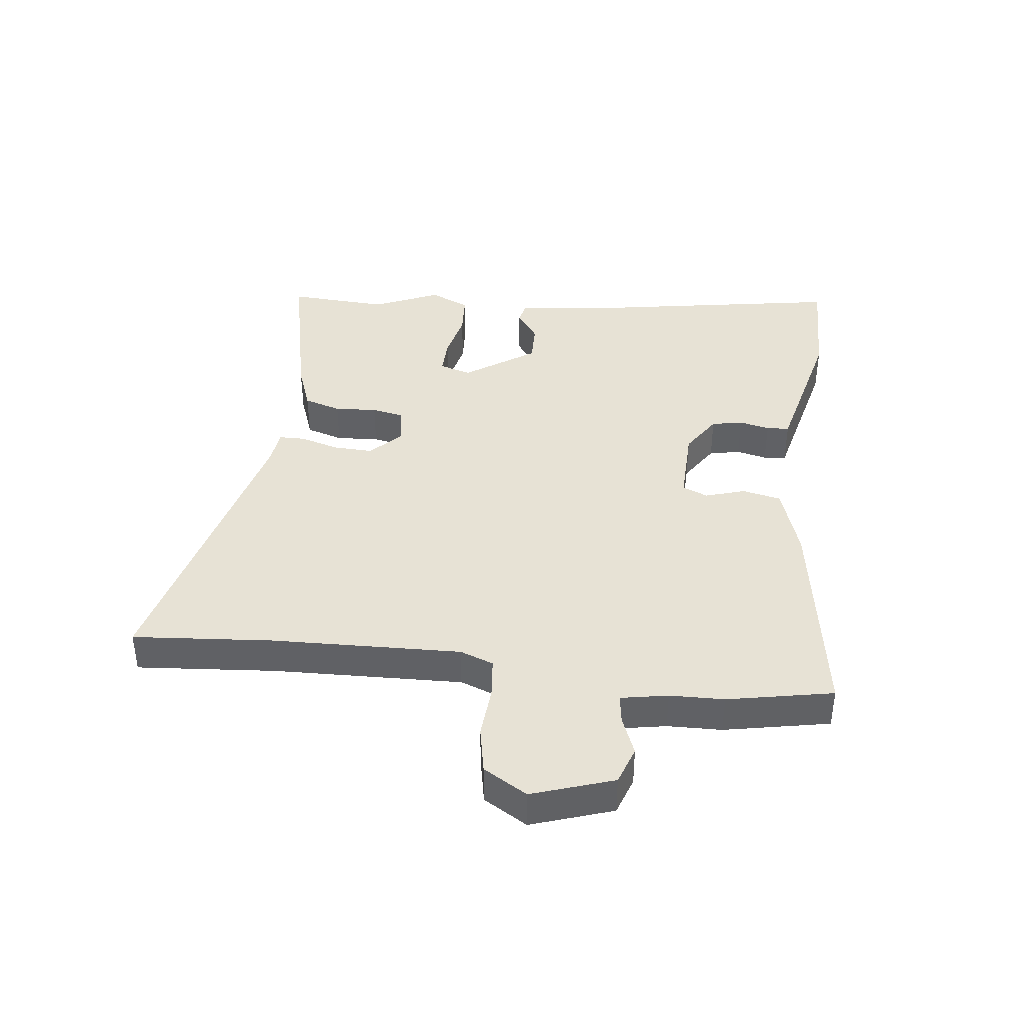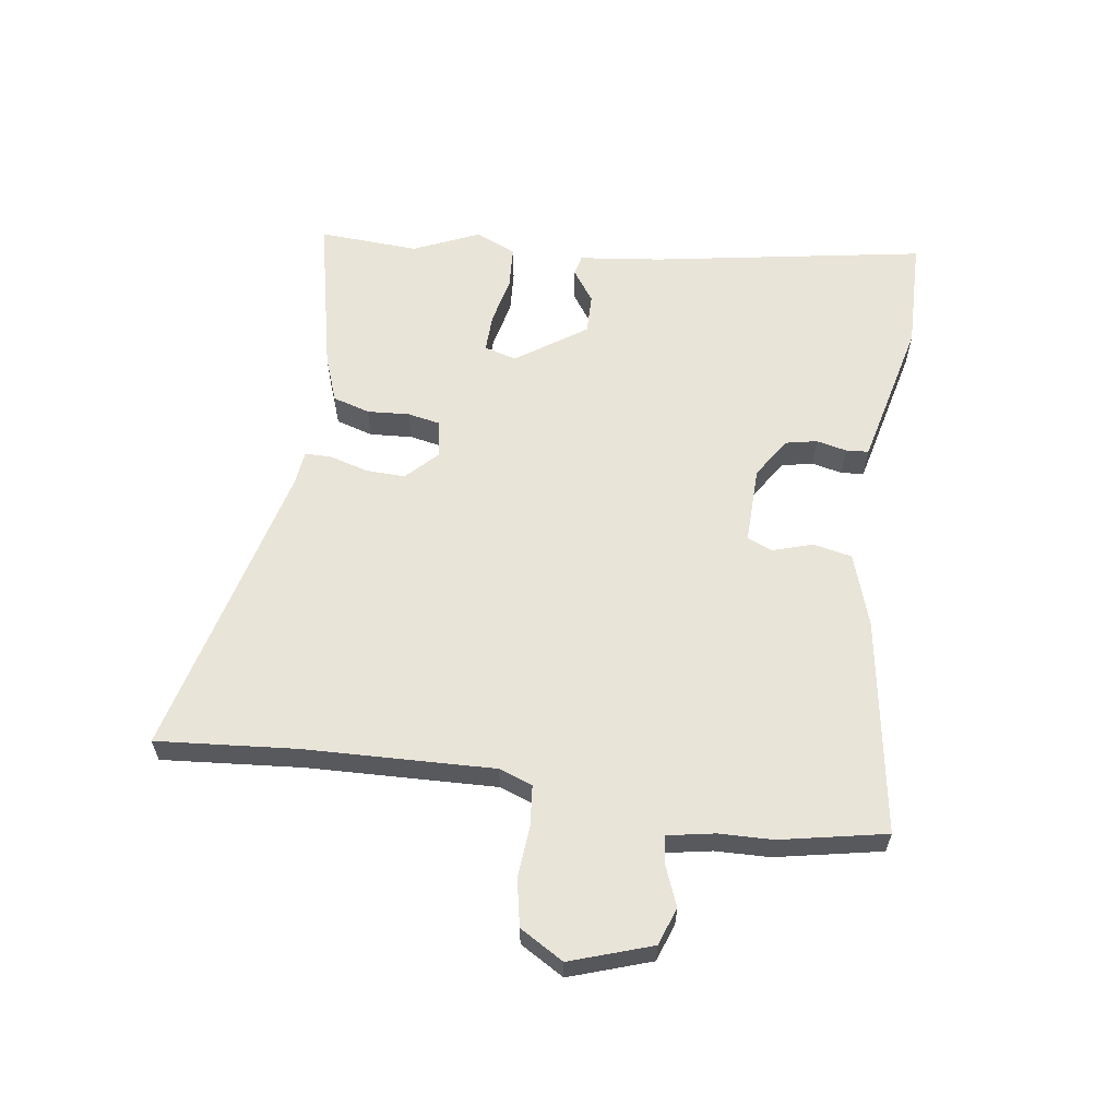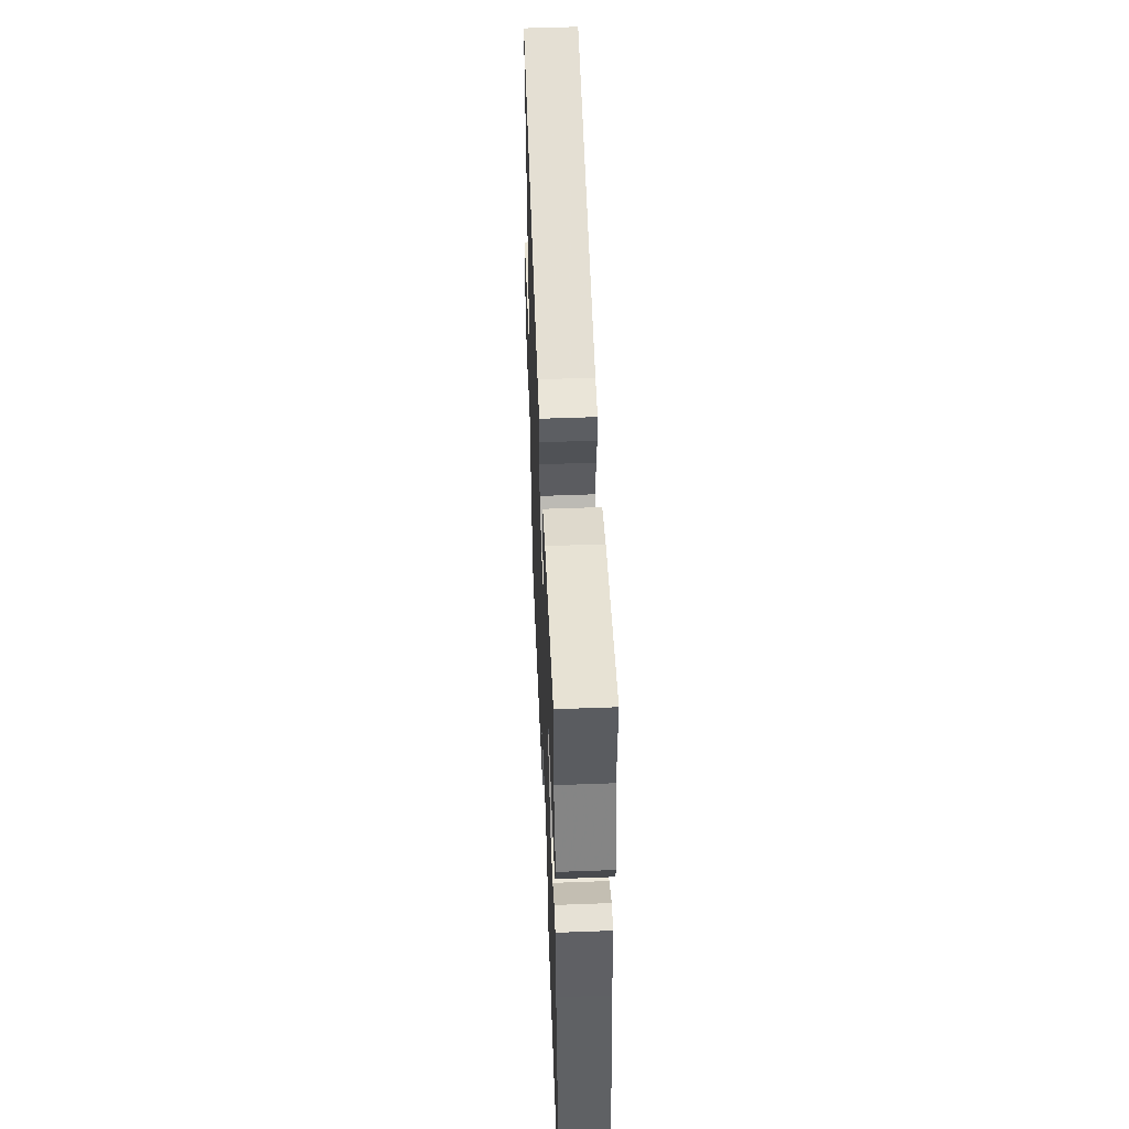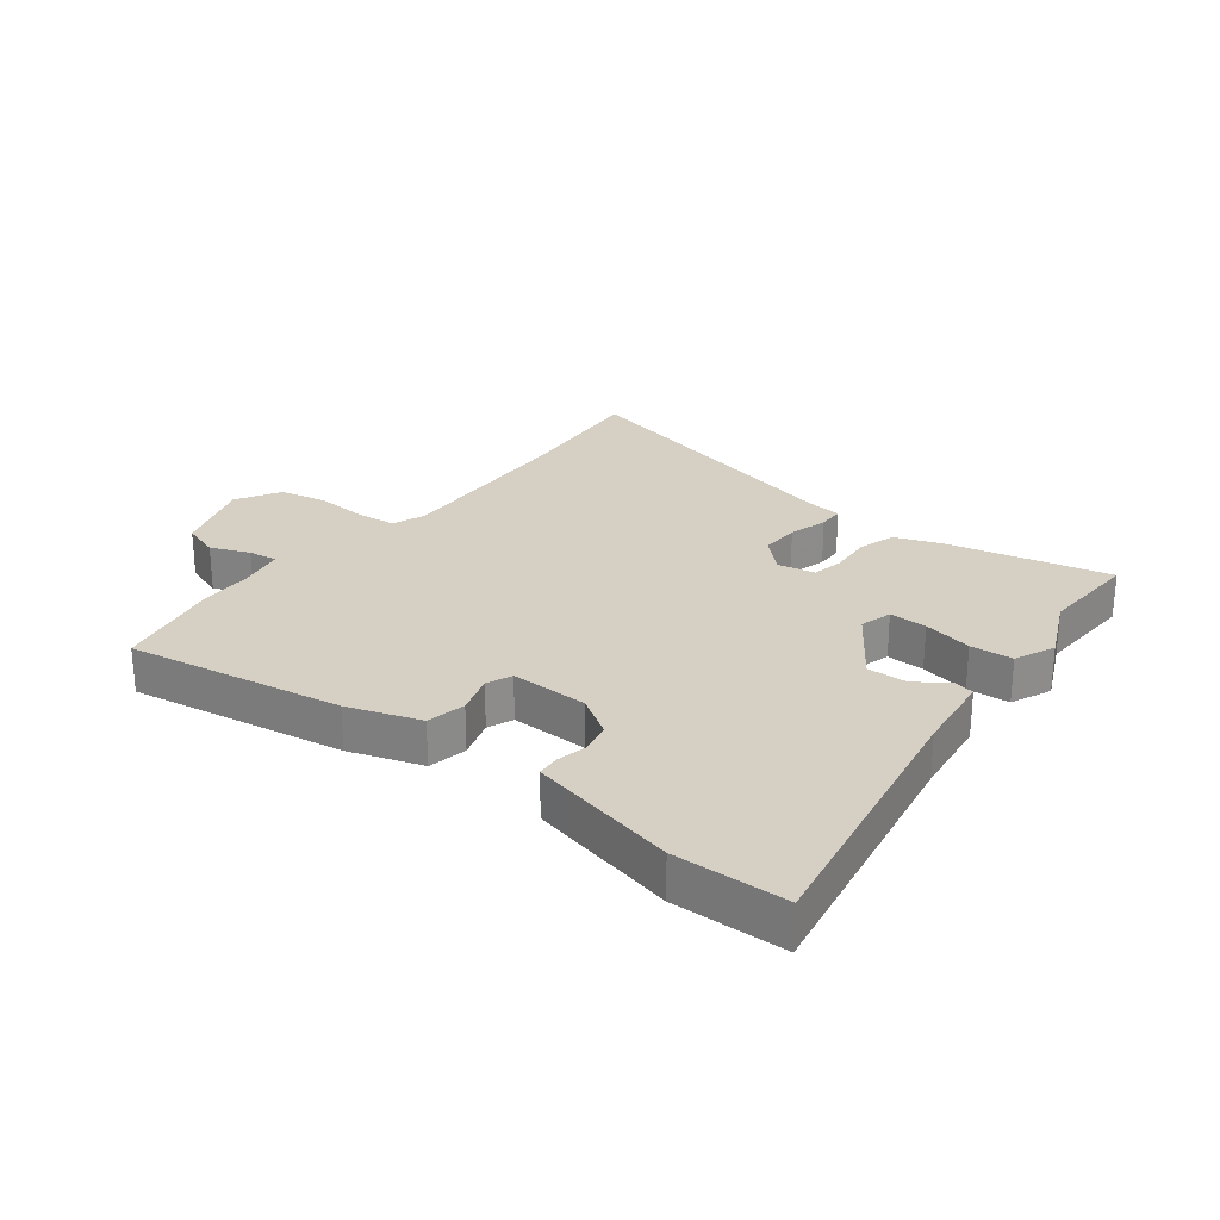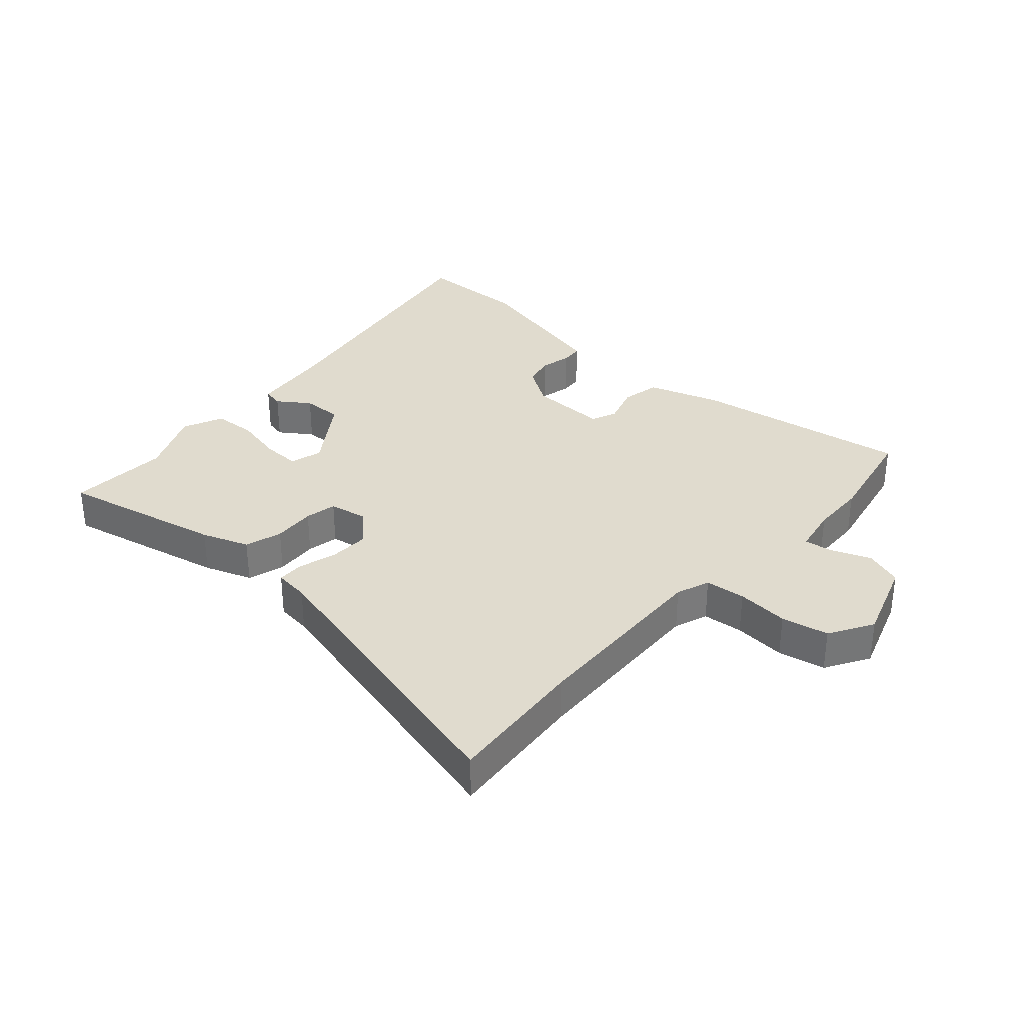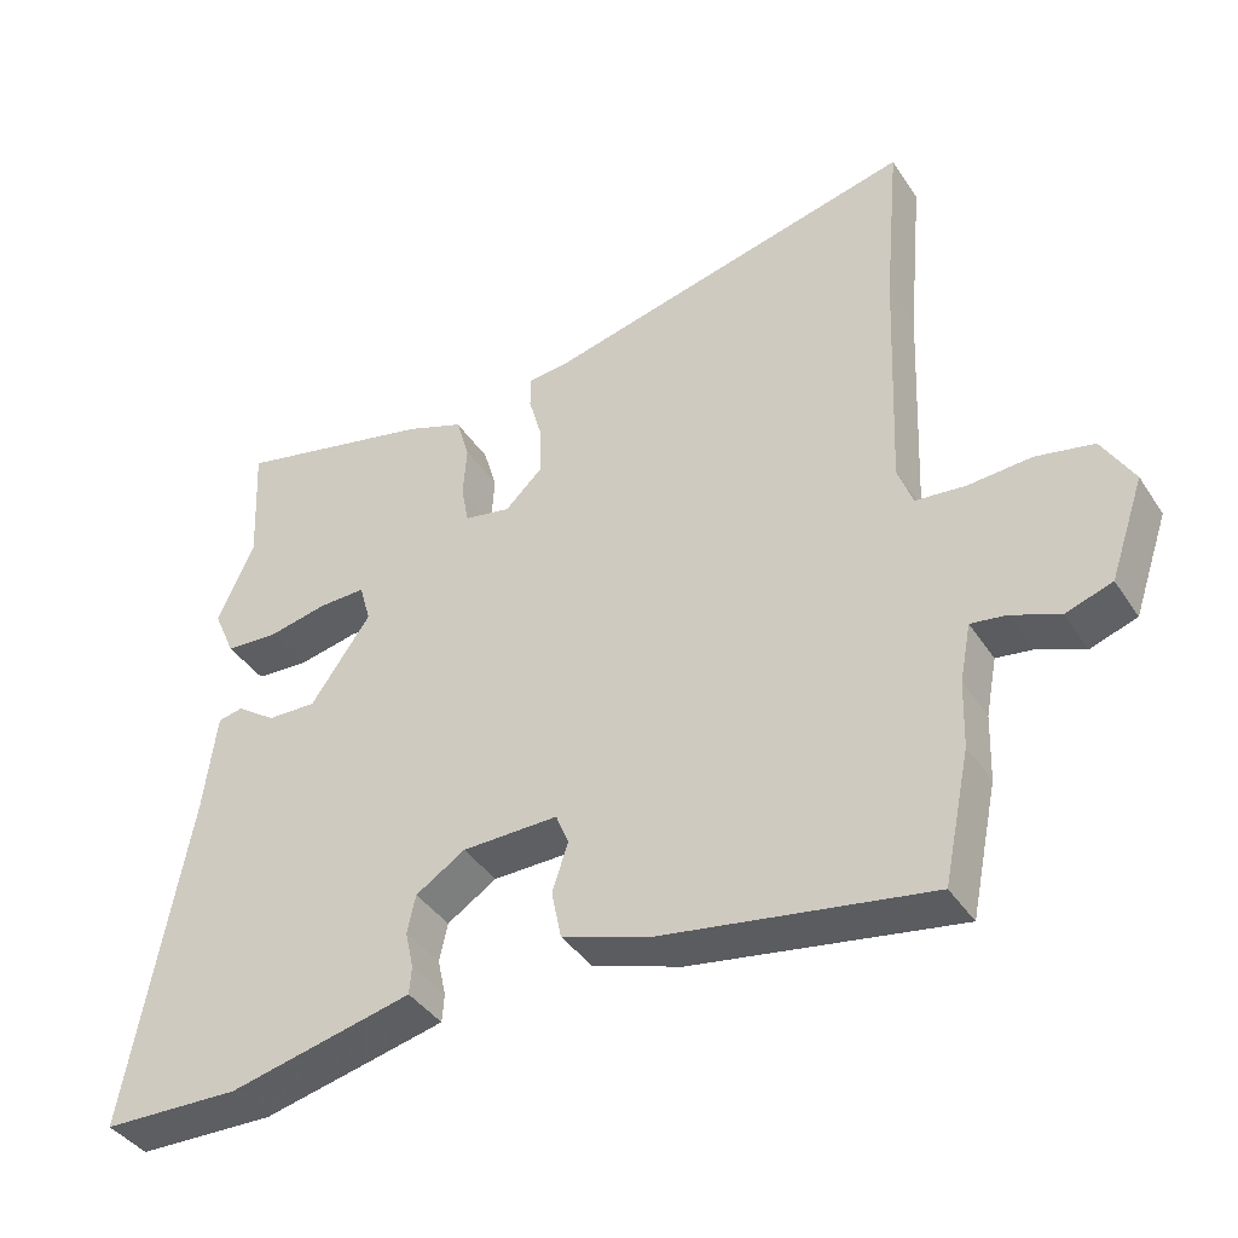
<metadata>
{"format":"obj","ext":"obj","renderer":"f3d","projection":"perspective","resolution":1024,"background":"white","views":[{"elev":40.2,"azim":97.3,"up":"+Y"},{"elev":60.1,"azim":98.6,"up":"+Y"},{"elev":53.0,"azim":-92.3,"up":"+Z"},{"elev":26.2,"azim":-142.1,"up":"+Y"},{"elev":33.5,"azim":42.2,"up":"+Y"},{"elev":-40.1,"azim":30.2,"up":"+Z"}]}
</metadata>
<code>
v 0.529 0.07 -0.361
v 0.493 0.07 -0.534
v 0.138 0.07 -0.475
v 0.019 0.07 -0.435
v 0.006 0.07 -0.371
v 0.027 0.07 -0.306
v 0.01 0.07 -0.264
v -0.118 0.07 -0.266
v -0.184 0.07 -0.308
v -0.195 0.07 -0.359
v -0.184 0.07 -0.409
v -0.187 0.07 -0.446
v -0.239 0.07 -0.458
v -0.432 0.07 -0.502
v -0.616 0.07 -0.497
v -0.535 0.07 -0.047
v -0.518 0.07 0.087
v -0.484 0.07 0.094
v -0.432 0.07 0.057
v -0.366 0.07 0.055
v -0.286 0.07 0.169
v -0.301 0.07 0.222
v -0.363 0.07 0.221
v -0.444 0.07 0.204
v -0.514 0.07 0.209
v -0.543 0.07 0.275
v -0.494 0.07 0.383
v -0.502 0.07 0.548
v -0.236 0.07 0.487
v -0.159 0.07 0.458
v -0.141 0.07 0.397
v -0.146 0.07 0.327
v -0.136 0.07 0.275
v -0.074 0.07 0.263
v -0.023 0.07 0.312
v -0.025 0.07 0.377
v -0.043 0.07 0.441
v -0.042 0.07 0.484
v 0.015 0.07 0.49
v 0.51 0.07 0.609
v 0.489 0.07 0.38
v 0.476 0.07 0.07
v 0.496 0.07 0.015
v 0.562 0.07 0.008
v 0.647 0.07 0.014
v 0.724 0.07 -0.002
v 0.766 0.07 -0.074
v 0.72 0.07 -0.207
v 0.658 0.07 -0.228
v 0.594 0.07 -0.202
v 0.547 0.07 -0.195
v 0.532 0.07 -0.272
v 0.529 0 -0.361
v 0.493 0 -0.534
v 0.138 0 -0.475
v 0.019 0 -0.435
v 0.006 0 -0.371
v 0.027 0 -0.306
v 0.01 0 -0.264
v -0.118 0 -0.266
v -0.184 0 -0.308
v -0.195 0 -0.359
v -0.184 0 -0.409
v -0.187 0 -0.446
v -0.239 0 -0.458
v -0.432 0 -0.502
v -0.616 0 -0.497
v -0.535 0 -0.047
v -0.518 0 0.087
v -0.484 0 0.094
v -0.432 0 0.057
v -0.366 0 0.055
v -0.286 0 0.169
v -0.301 0 0.222
v -0.363 0 0.221
v -0.444 0 0.204
v -0.514 0 0.209
v -0.543 0 0.275
v -0.494 0 0.383
v -0.502 0 0.548
v -0.236 0 0.487
v -0.159 0 0.458
v -0.141 0 0.397
v -0.146 0 0.327
v -0.136 0 0.275
v -0.074 0 0.263
v -0.023 0 0.312
v -0.025 0 0.377
v -0.043 0 0.441
v -0.042 0 0.484
v 0.015 0 0.49
v 0.51 0 0.609
v 0.489 0 0.38
v 0.476 0 0.07
v 0.496 0 0.015
v 0.562 0 0.008
v 0.647 0 0.014
v 0.724 0 -0.002
v 0.766 0 -0.074
v 0.72 0 -0.207
v 0.658 0 -0.228
v 0.594 0 -0.202
v 0.547 0 -0.195
v 0.532 0 -0.272
f 48 49 50
f 47 48 50
f 46 47 50
f 45 46 50
f 44 45 50
f 43 44 50 51
f 42 43 51 52
f 39 40 41
f 39 41 42
f 38 39 42
f 37 38 42
f 36 37 42
f 1 2 3
f 52 1 3
f 42 52 3
f 36 42 3
f 35 36 3
f 30 31 32
f 29 30 32
f 28 29 32
f 27 28 32
f 27 32 33
f 26 27 33
f 25 26 33
f 24 25 33
f 23 24 33
f 22 23 33 34
f 16 17 18 19
f 16 19 20
f 15 16 20
f 14 15 20
f 13 14 20
f 12 13 20
f 11 12 20
f 10 11 20
f 9 10 20 21
f 3 4 5 6
f 3 6 7
f 35 3 7
f 34 35 7
f 34 7 8
f 22 34 8
f 21 22 8
f 8 9 21
f 102 101 100
f 102 100 99
f 102 99 98
f 102 98 97
f 102 97 96
f 103 102 96 95
f 104 103 95 94
f 93 92 91
f 94 93 91
f 94 91 90
f 94 90 89
f 94 89 88
f 55 54 53
f 55 53 104
f 55 104 94
f 55 94 88
f 55 88 87
f 84 83 82
f 84 82 81
f 84 81 80
f 84 80 79
f 85 84 79
f 85 79 78
f 85 78 77
f 85 77 76
f 85 76 75
f 86 85 75 74
f 71 70 69 68
f 72 71 68
f 72 68 67
f 72 67 66
f 72 66 65
f 72 65 64
f 72 64 63
f 72 63 62
f 73 72 62 61
f 58 57 56 55
f 59 58 55
f 59 55 87
f 59 87 86
f 60 59 86
f 60 86 74
f 60 74 73
f 73 61 60
f 1 53 54 2
f 2 54 55 3
f 3 55 56 4
f 4 56 57 5
f 5 57 58 6
f 6 58 59 7
f 7 59 60 8
f 8 60 61 9
f 9 61 62 10
f 10 62 63 11
f 11 63 64 12
f 12 64 65 13
f 13 65 66 14
f 14 66 67 15
f 15 67 68 16
f 16 68 69 17
f 17 69 70 18
f 18 70 71 19
f 19 71 72 20
f 20 72 73 21
f 21 73 74 22
f 22 74 75 23
f 23 75 76 24
f 24 76 77 25
f 25 77 78 26
f 26 78 79 27
f 27 79 80 28
f 28 80 81 29
f 29 81 82 30
f 30 82 83 31
f 31 83 84 32
f 32 84 85 33
f 33 85 86 34
f 34 86 87 35
f 35 87 88 36
f 36 88 89 37
f 37 89 90 38
f 38 90 91 39
f 39 91 92 40
f 40 92 93 41
f 41 93 94 42
f 42 94 95 43
f 43 95 96 44
f 44 96 97 45
f 45 97 98 46
f 46 98 99 47
f 47 99 100 48
f 48 100 101 49
f 49 101 102 50
f 50 102 103 51
f 51 103 104 52
f 52 104 53 1

</code>
